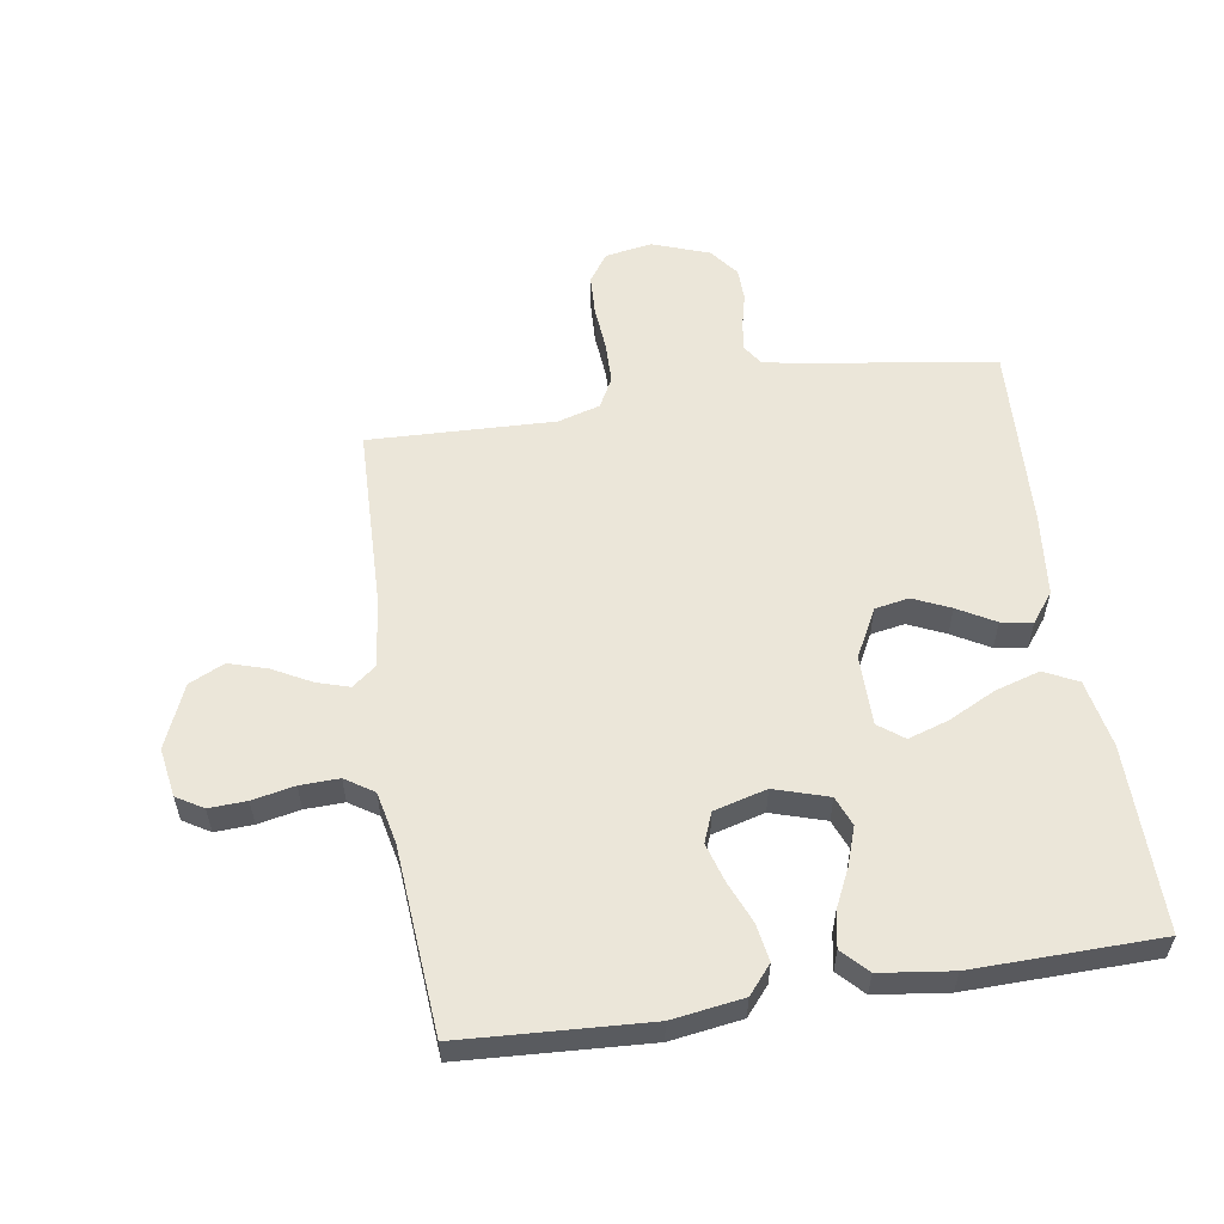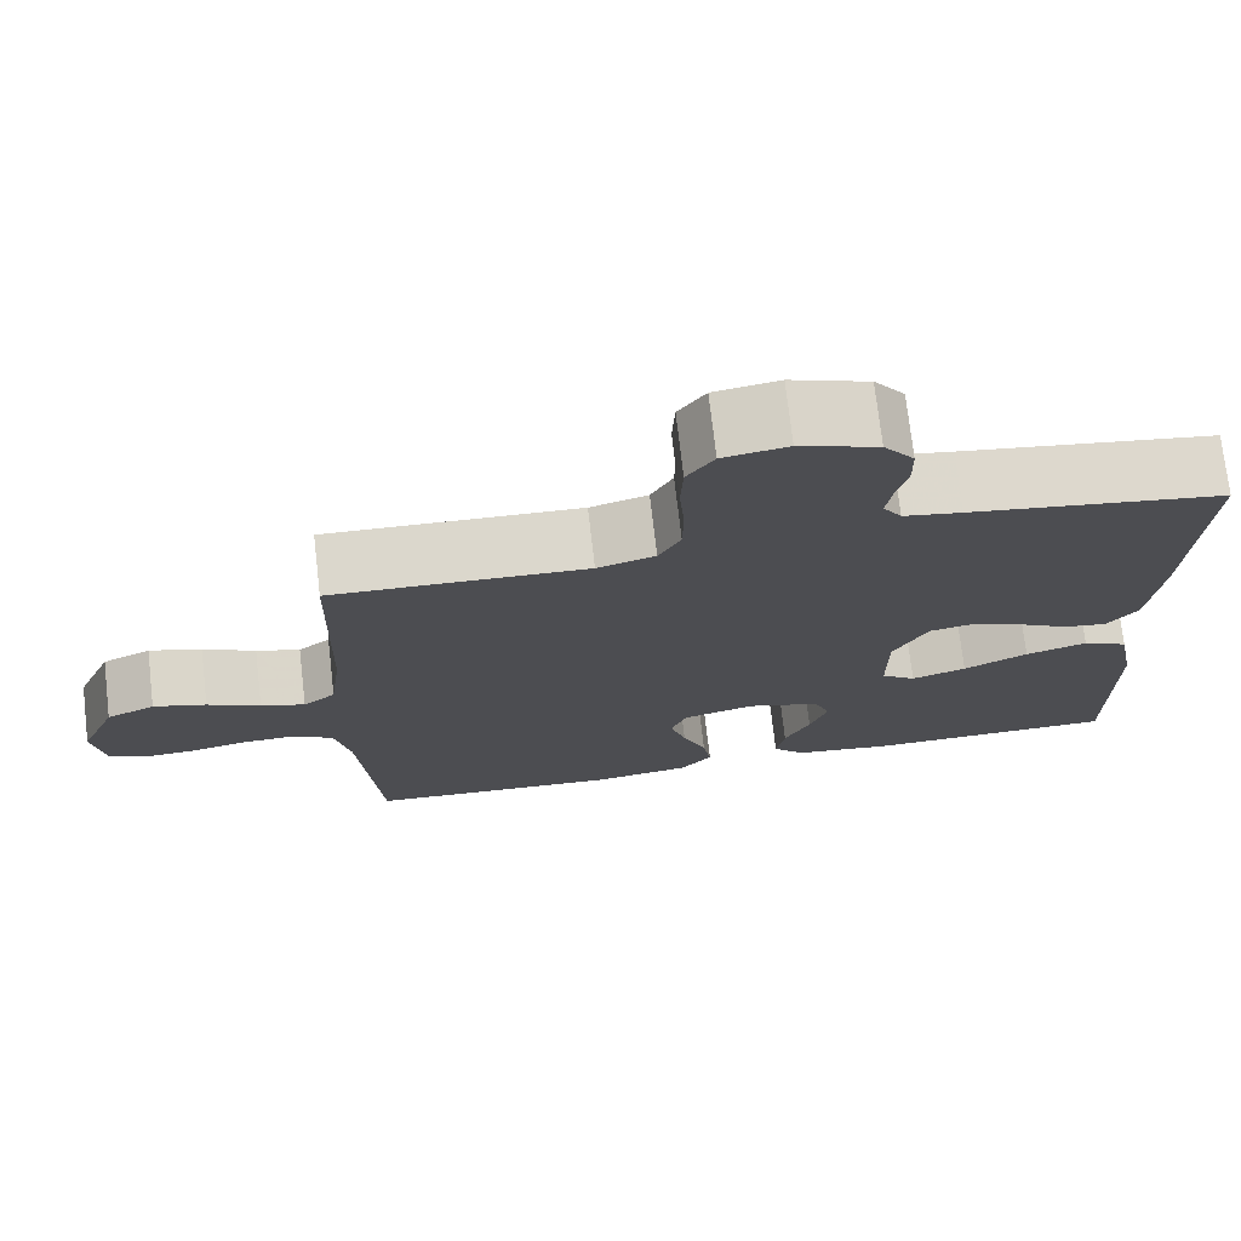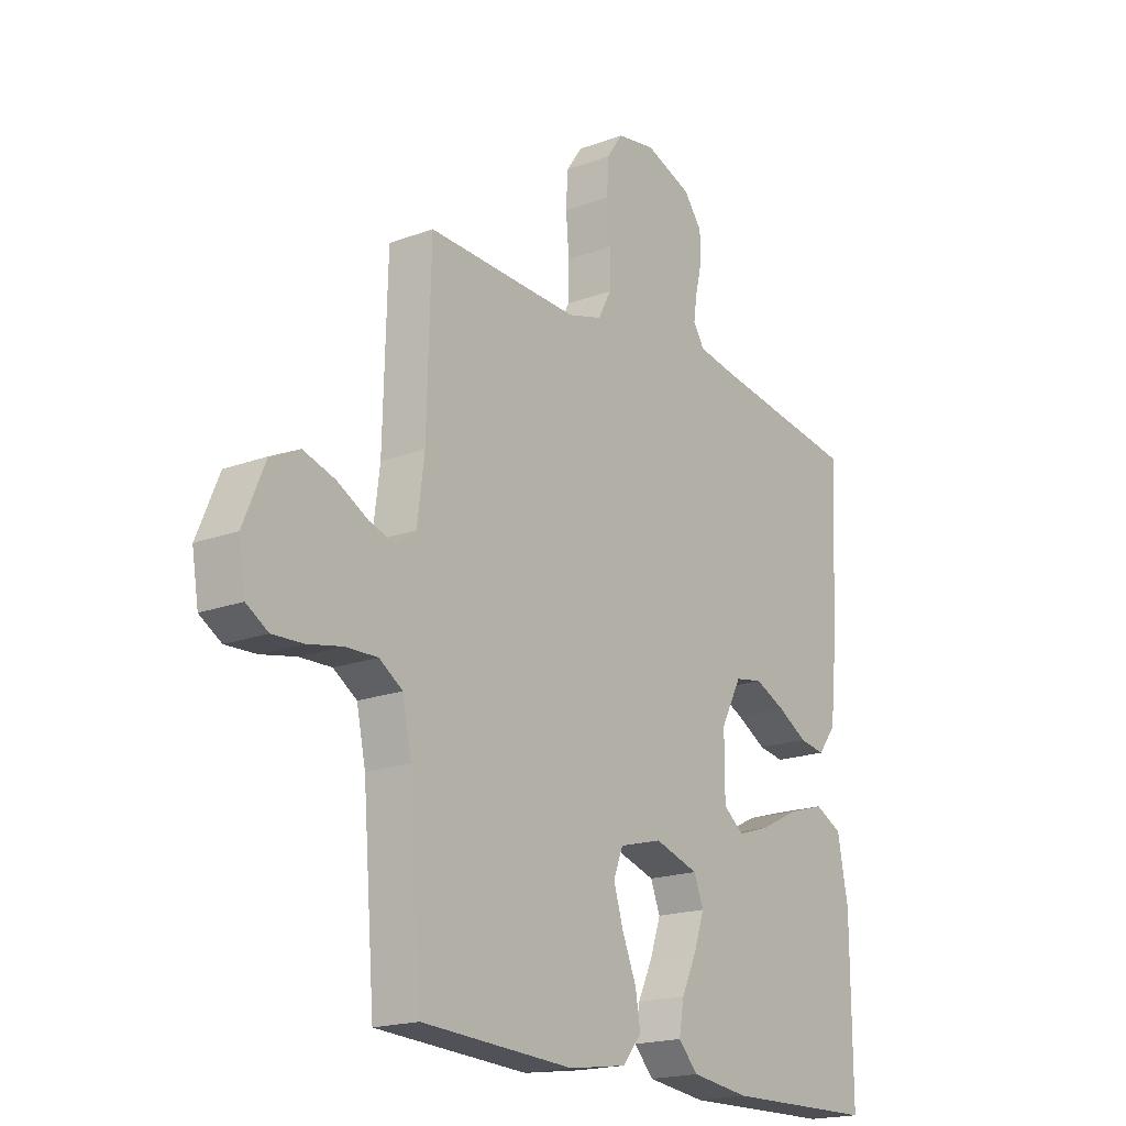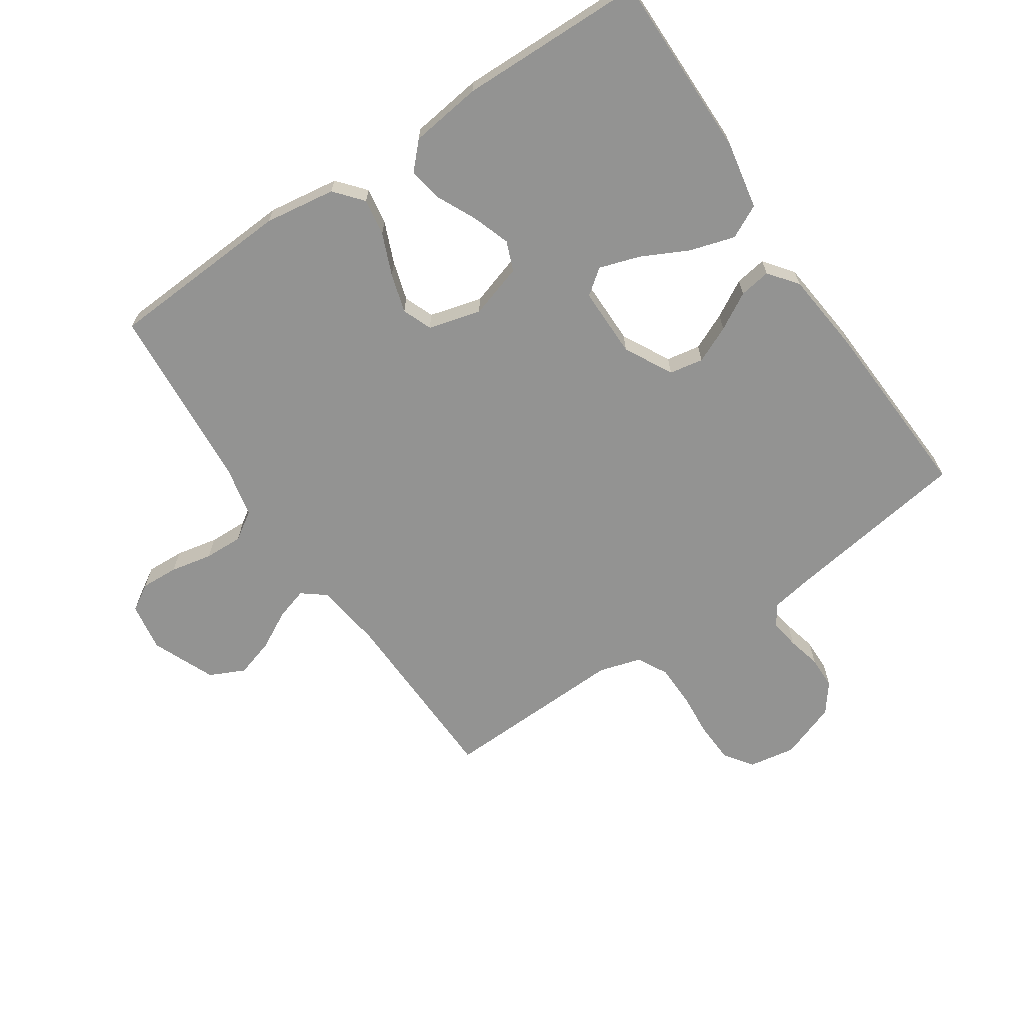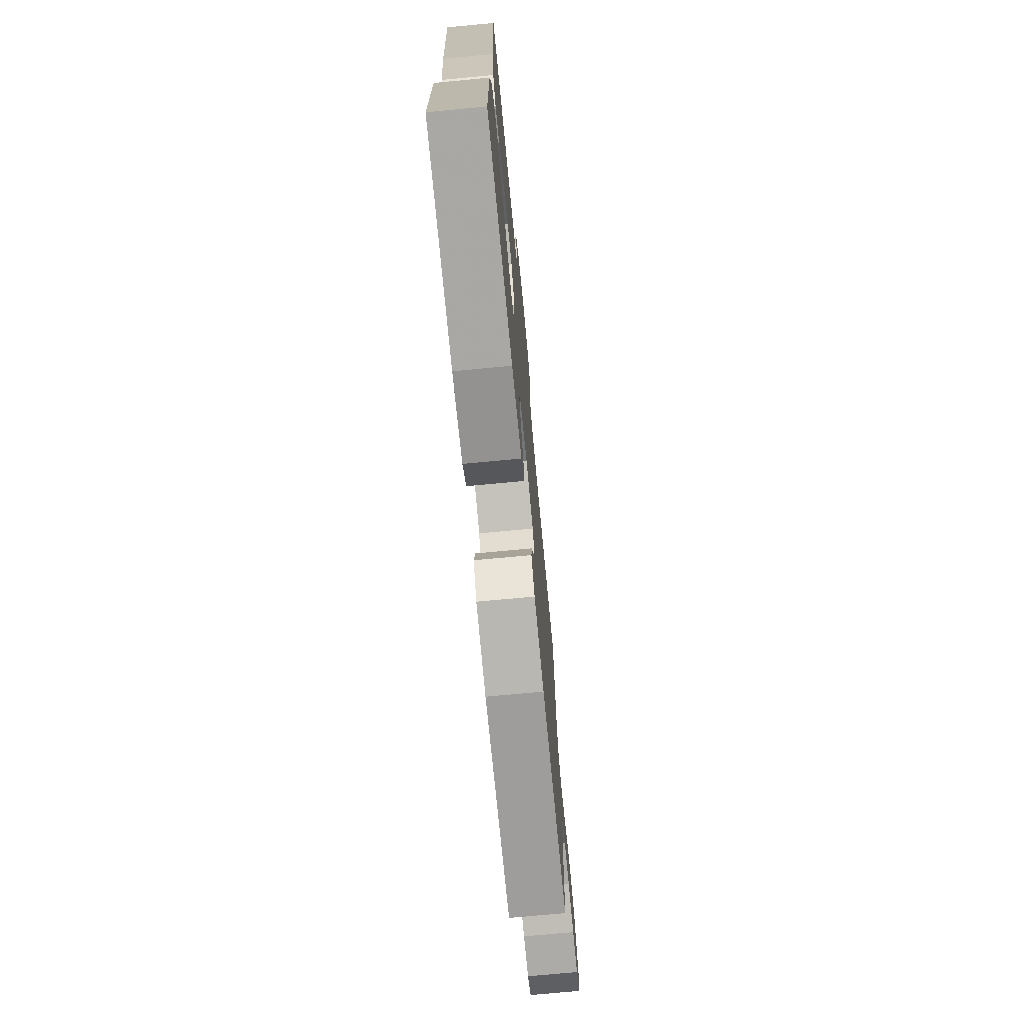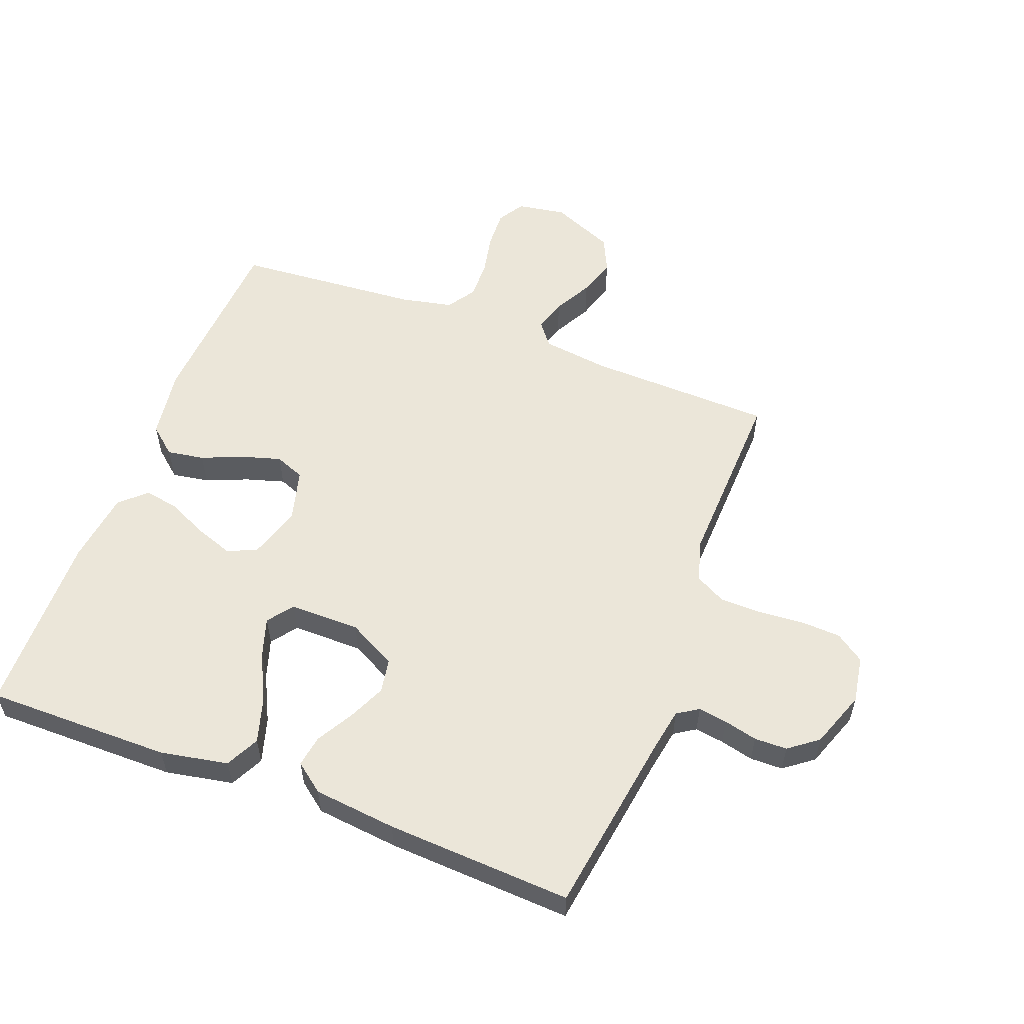
<metadata>
{"format":"obj","ext":"obj","renderer":"f3d","projection":"perspective","resolution":1024,"background":"white","views":[{"elev":56.9,"azim":171.2,"up":"+Y"},{"elev":73.8,"azim":173.4,"up":"+Z"},{"elev":-18.7,"azim":125.5,"up":"+Z"},{"elev":-66.6,"azim":-146.0,"up":"+Y"},{"elev":-73.7,"azim":-84.6,"up":"+Z"},{"elev":55.8,"azim":-69.0,"up":"+Y"}]}
</metadata>
<code>
v 0.5 0.07 -0.5
v 0.2 0.07 -0.517
v 0.085 0.07 -0.5
v 0.047 0.07 -0.455
v 0.057 0.07 -0.395
v 0.085 0.07 -0.328
v 0.104 0.07 -0.265
v 0.085 0.07 -0.217
v 0 0.07 -0.194
v -0.087 0.07 -0.221
v -0.106 0.07 -0.269
v -0.085 0.07 -0.33
v -0.055 0.07 -0.393
v -0.045 0.07 -0.45
v -0.084 0.07 -0.491
v -0.2 0.07 -0.506
v -0.5 0.07 -0.5
v -0.498 0.07 -0.2
v -0.477 0.07 -0.091
v -0.423 0.07 -0.064
v -0.35 0.07 -0.086
v -0.274 0.07 -0.124
v -0.209 0.07 -0.145
v -0.168 0.07 -0.114
v -0.168 0.07 0
v -0.209 0.07 0.078
v -0.264 0.07 0.088
v -0.324 0.07 0.061
v -0.384 0.07 0.027
v -0.435 0.07 0.019
v -0.471 0.07 0.066
v -0.485 0.07 0.2
v -0.5 0.07 0.5
v -0.2 0.07 0.544
v -0.131 0.07 0.556
v -0.109 0.07 0.59
v -0.116 0.07 0.637
v -0.129 0.07 0.691
v -0.128 0.07 0.744
v -0.092 0.07 0.791
v 0 0.07 0.824
v 0.076 0.07 0.811
v 0.108 0.07 0.765
v 0.111 0.07 0.7
v 0.105 0.07 0.627
v 0.106 0.07 0.559
v 0.132 0.07 0.51
v 0.2 0.07 0.49
v 0.5 0.07 0.5
v 0.508 0.07 0.2
v 0.522 0.07 0.091
v 0.56 0.07 0.061
v 0.612 0.07 0.077
v 0.674 0.07 0.11
v 0.736 0.07 0.129
v 0.793 0.07 0.102
v 0.836 0.07 0
v 0.823 0.07 -0.079
v 0.78 0.07 -0.105
v 0.719 0.07 -0.102
v 0.651 0.07 -0.088
v 0.588 0.07 -0.086
v 0.542 0.07 -0.116
v 0.524 0.07 -0.2
v 0.5 0 -0.5
v 0.2 0 -0.517
v 0.085 0 -0.5
v 0.047 0 -0.455
v 0.057 0 -0.395
v 0.085 0 -0.328
v 0.104 0 -0.265
v 0.085 0 -0.217
v 0 0 -0.194
v -0.087 0 -0.221
v -0.106 0 -0.269
v -0.085 0 -0.33
v -0.055 0 -0.393
v -0.045 0 -0.45
v -0.084 0 -0.491
v -0.2 0 -0.506
v -0.5 0 -0.5
v -0.498 0 -0.2
v -0.477 0 -0.091
v -0.423 0 -0.064
v -0.35 0 -0.086
v -0.274 0 -0.124
v -0.209 0 -0.145
v -0.168 0 -0.114
v -0.168 0 0
v -0.209 0 0.078
v -0.264 0 0.088
v -0.324 0 0.061
v -0.384 0 0.027
v -0.435 0 0.019
v -0.471 0 0.066
v -0.485 0 0.2
v -0.5 0 0.5
v -0.2 0 0.544
v -0.131 0 0.556
v -0.109 0 0.59
v -0.116 0 0.637
v -0.129 0 0.691
v -0.128 0 0.744
v -0.092 0 0.791
v 0 0 0.824
v 0.076 0 0.811
v 0.108 0 0.765
v 0.111 0 0.7
v 0.105 0 0.627
v 0.106 0 0.559
v 0.132 0 0.51
v 0.2 0 0.49
v 0.5 0 0.5
v 0.508 0 0.2
v 0.522 0 0.091
v 0.56 0 0.061
v 0.612 0 0.077
v 0.674 0 0.11
v 0.736 0 0.129
v 0.793 0 0.102
v 0.836 0 0
v 0.823 0 -0.079
v 0.78 0 -0.105
v 0.719 0 -0.102
v 0.651 0 -0.088
v 0.588 0 -0.086
v 0.542 0 -0.116
v 0.524 0 -0.2
f 59 60 61
f 58 59 61
f 57 58 61
f 56 57 61
f 55 56 61
f 54 55 61
f 53 54 61
f 52 53 61 62
f 51 52 62 63
f 48 49 50
f 51 63 64
f 50 51 64
f 48 50 64
f 47 48 64
f 43 44 45
f 42 43 45
f 41 42 45
f 40 41 45
f 39 40 45
f 38 39 45
f 37 38 45
f 36 37 45 46
f 35 36 46 47
f 32 33 34
f 31 32 34
f 30 31 34
f 29 30 34
f 28 29 34
f 34 35 47
f 28 34 47
f 27 28 47
f 20 21 22
f 19 20 22
f 18 19 22
f 17 18 22
f 16 17 22
f 15 16 22
f 14 15 22
f 13 14 22
f 12 13 22
f 11 12 22 23
f 10 11 23 24
f 4 5 6
f 3 4 6
f 2 3 6
f 1 2 6
f 64 1 6
f 64 6 7
f 47 64 7 8
f 26 27 47
f 47 8 9
f 26 47 9
f 25 26 9
f 9 10 24 25
f 125 124 123
f 125 123 122
f 125 122 121
f 125 121 120
f 125 120 119
f 125 119 118
f 125 118 117
f 126 125 117 116
f 127 126 116 115
f 114 113 112
f 128 127 115
f 128 115 114
f 128 114 112
f 128 112 111
f 109 108 107
f 109 107 106
f 109 106 105
f 109 105 104
f 109 104 103
f 109 103 102
f 109 102 101
f 110 109 101 100
f 111 110 100 99
f 98 97 96
f 98 96 95
f 98 95 94
f 98 94 93
f 98 93 92
f 111 99 98
f 111 98 92
f 111 92 91
f 86 85 84
f 86 84 83
f 86 83 82
f 86 82 81
f 86 81 80
f 86 80 79
f 86 79 78
f 86 78 77
f 86 77 76
f 87 86 76 75
f 88 87 75 74
f 70 69 68
f 70 68 67
f 70 67 66
f 70 66 65
f 70 65 128
f 71 70 128
f 72 71 128 111
f 111 91 90
f 73 72 111
f 73 111 90
f 73 90 89
f 89 88 74 73
f 1 65 66 2
f 2 66 67 3
f 3 67 68 4
f 4 68 69 5
f 5 69 70 6
f 6 70 71 7
f 7 71 72 8
f 8 72 73 9
f 9 73 74 10
f 10 74 75 11
f 11 75 76 12
f 12 76 77 13
f 13 77 78 14
f 14 78 79 15
f 15 79 80 16
f 16 80 81 17
f 17 81 82 18
f 18 82 83 19
f 19 83 84 20
f 20 84 85 21
f 21 85 86 22
f 22 86 87 23
f 23 87 88 24
f 24 88 89 25
f 25 89 90 26
f 26 90 91 27
f 27 91 92 28
f 28 92 93 29
f 29 93 94 30
f 30 94 95 31
f 31 95 96 32
f 32 96 97 33
f 33 97 98 34
f 34 98 99 35
f 35 99 100 36
f 36 100 101 37
f 37 101 102 38
f 38 102 103 39
f 39 103 104 40
f 40 104 105 41
f 41 105 106 42
f 42 106 107 43
f 43 107 108 44
f 44 108 109 45
f 45 109 110 46
f 46 110 111 47
f 47 111 112 48
f 48 112 113 49
f 49 113 114 50
f 50 114 115 51
f 51 115 116 52
f 52 116 117 53
f 53 117 118 54
f 54 118 119 55
f 55 119 120 56
f 56 120 121 57
f 57 121 122 58
f 58 122 123 59
f 59 123 124 60
f 60 124 125 61
f 61 125 126 62
f 62 126 127 63
f 63 127 128 64
f 64 128 65 1

</code>
